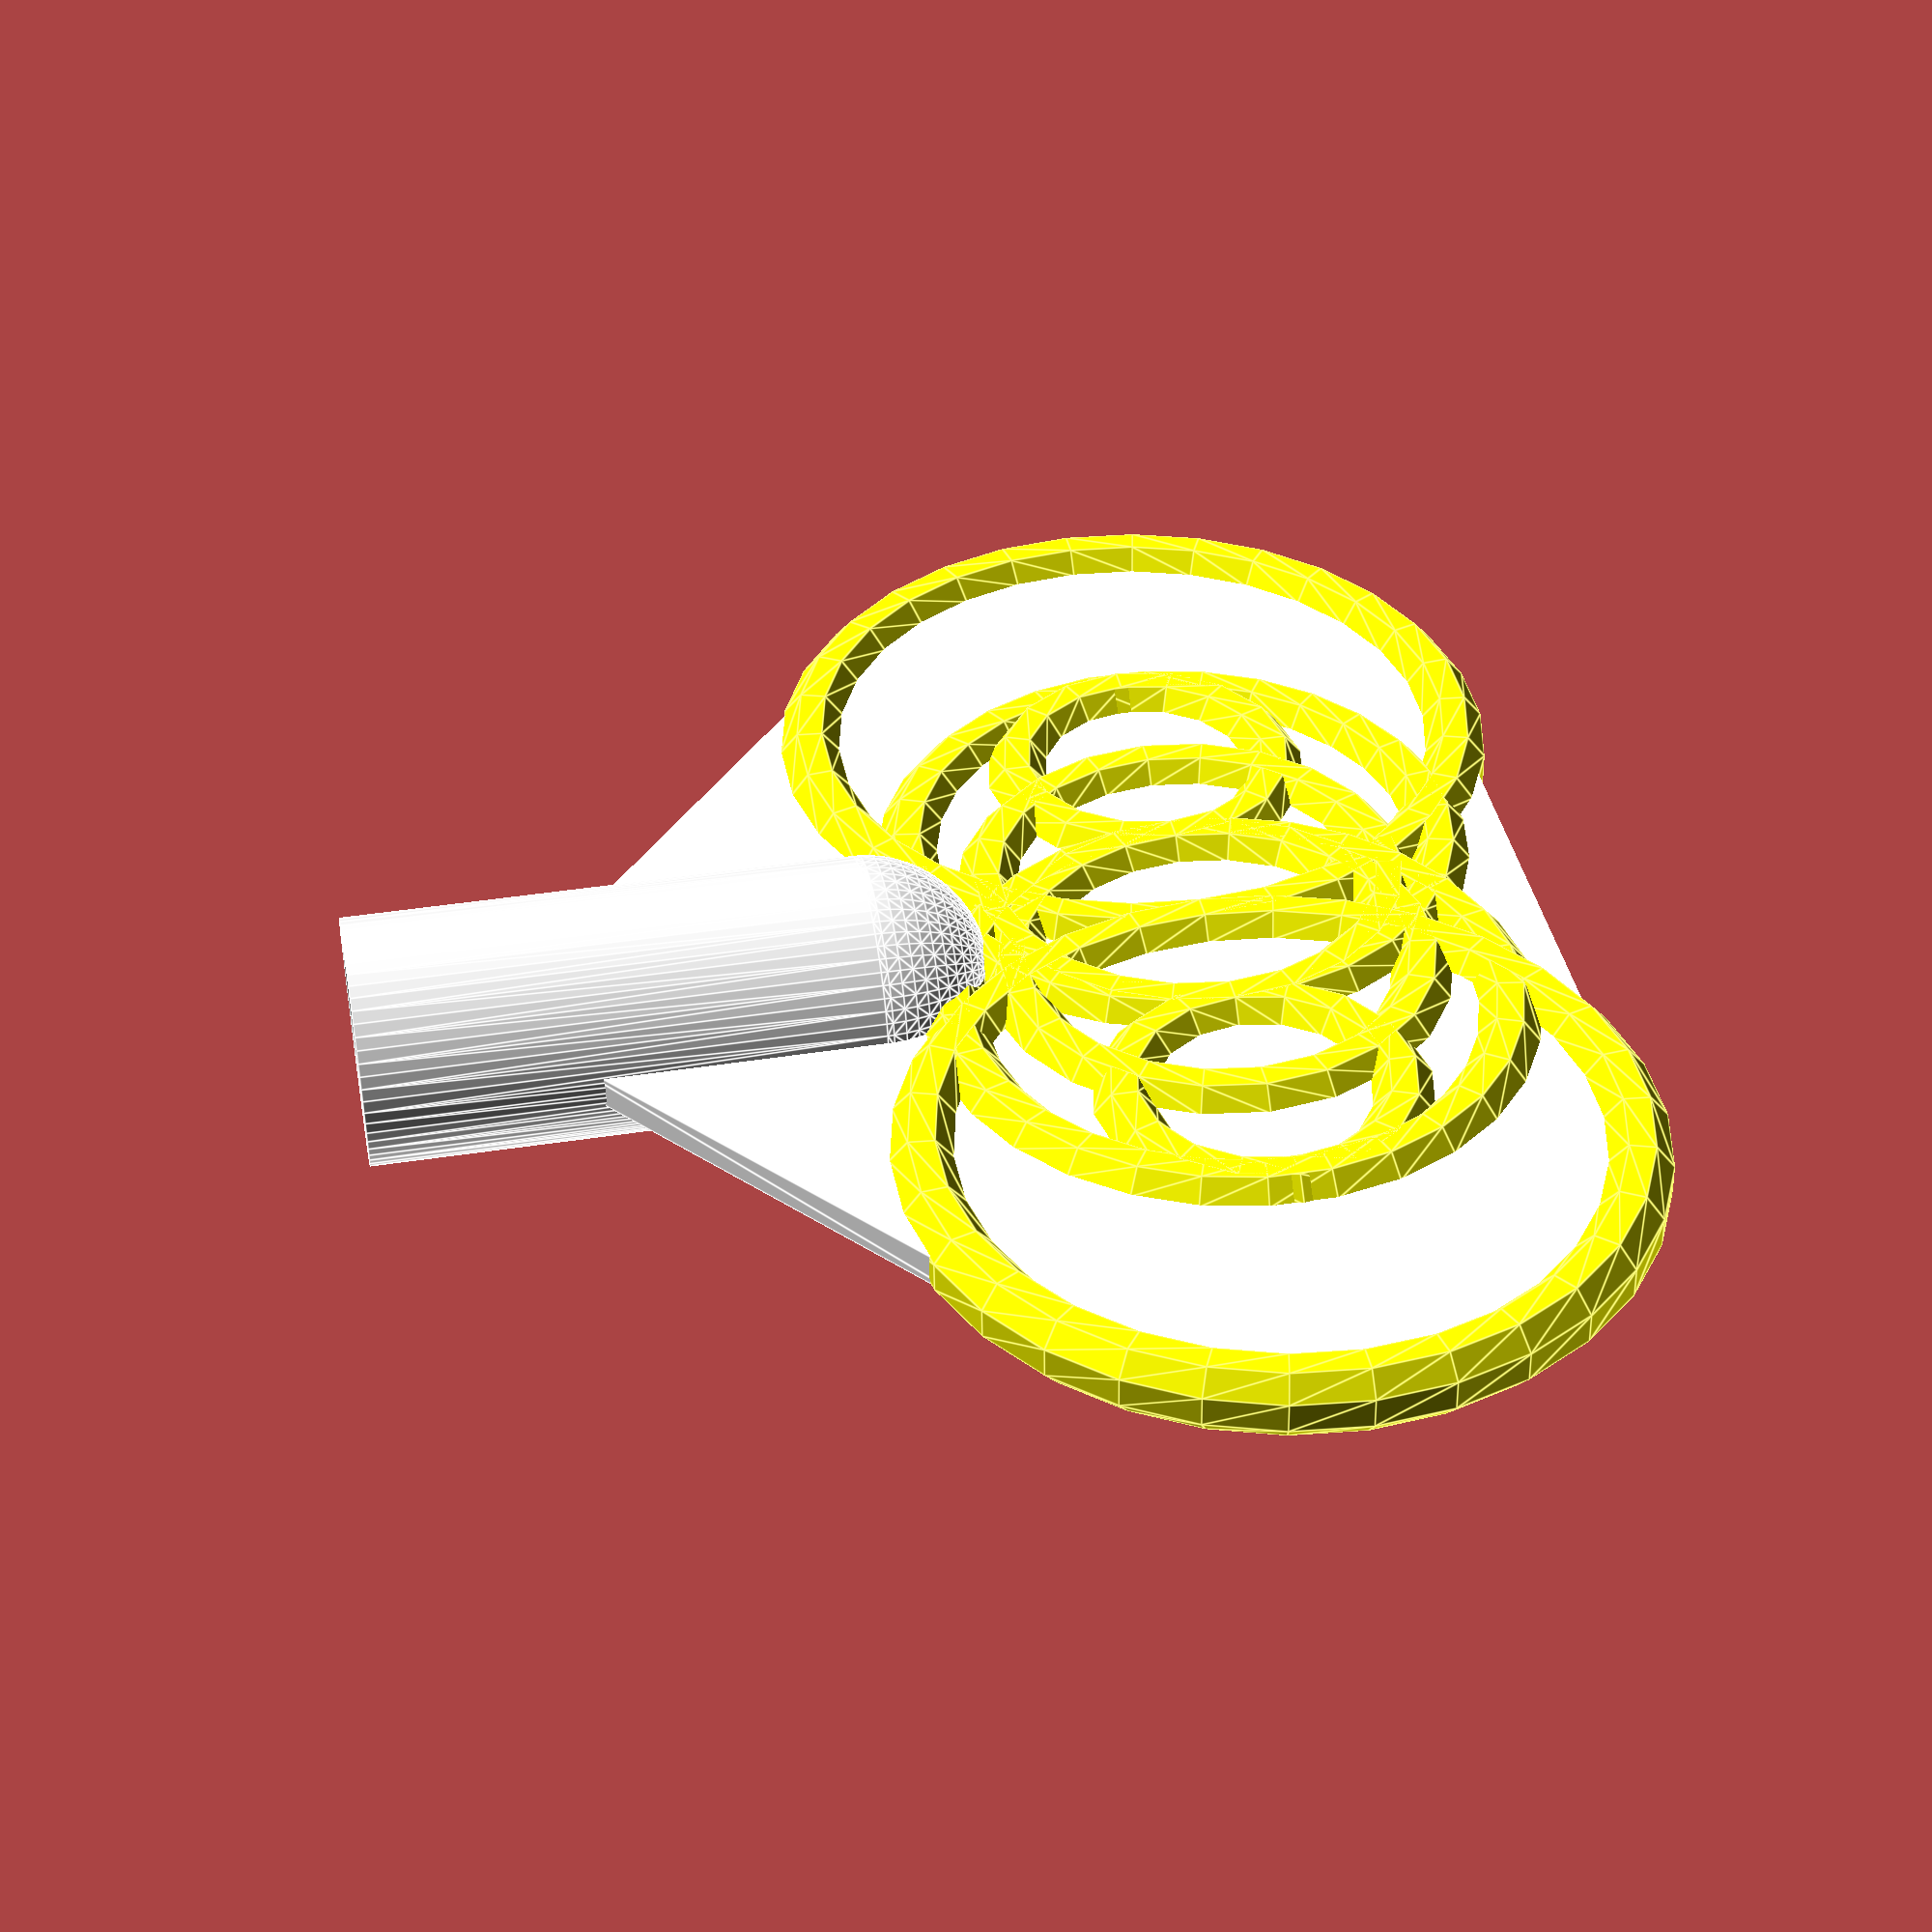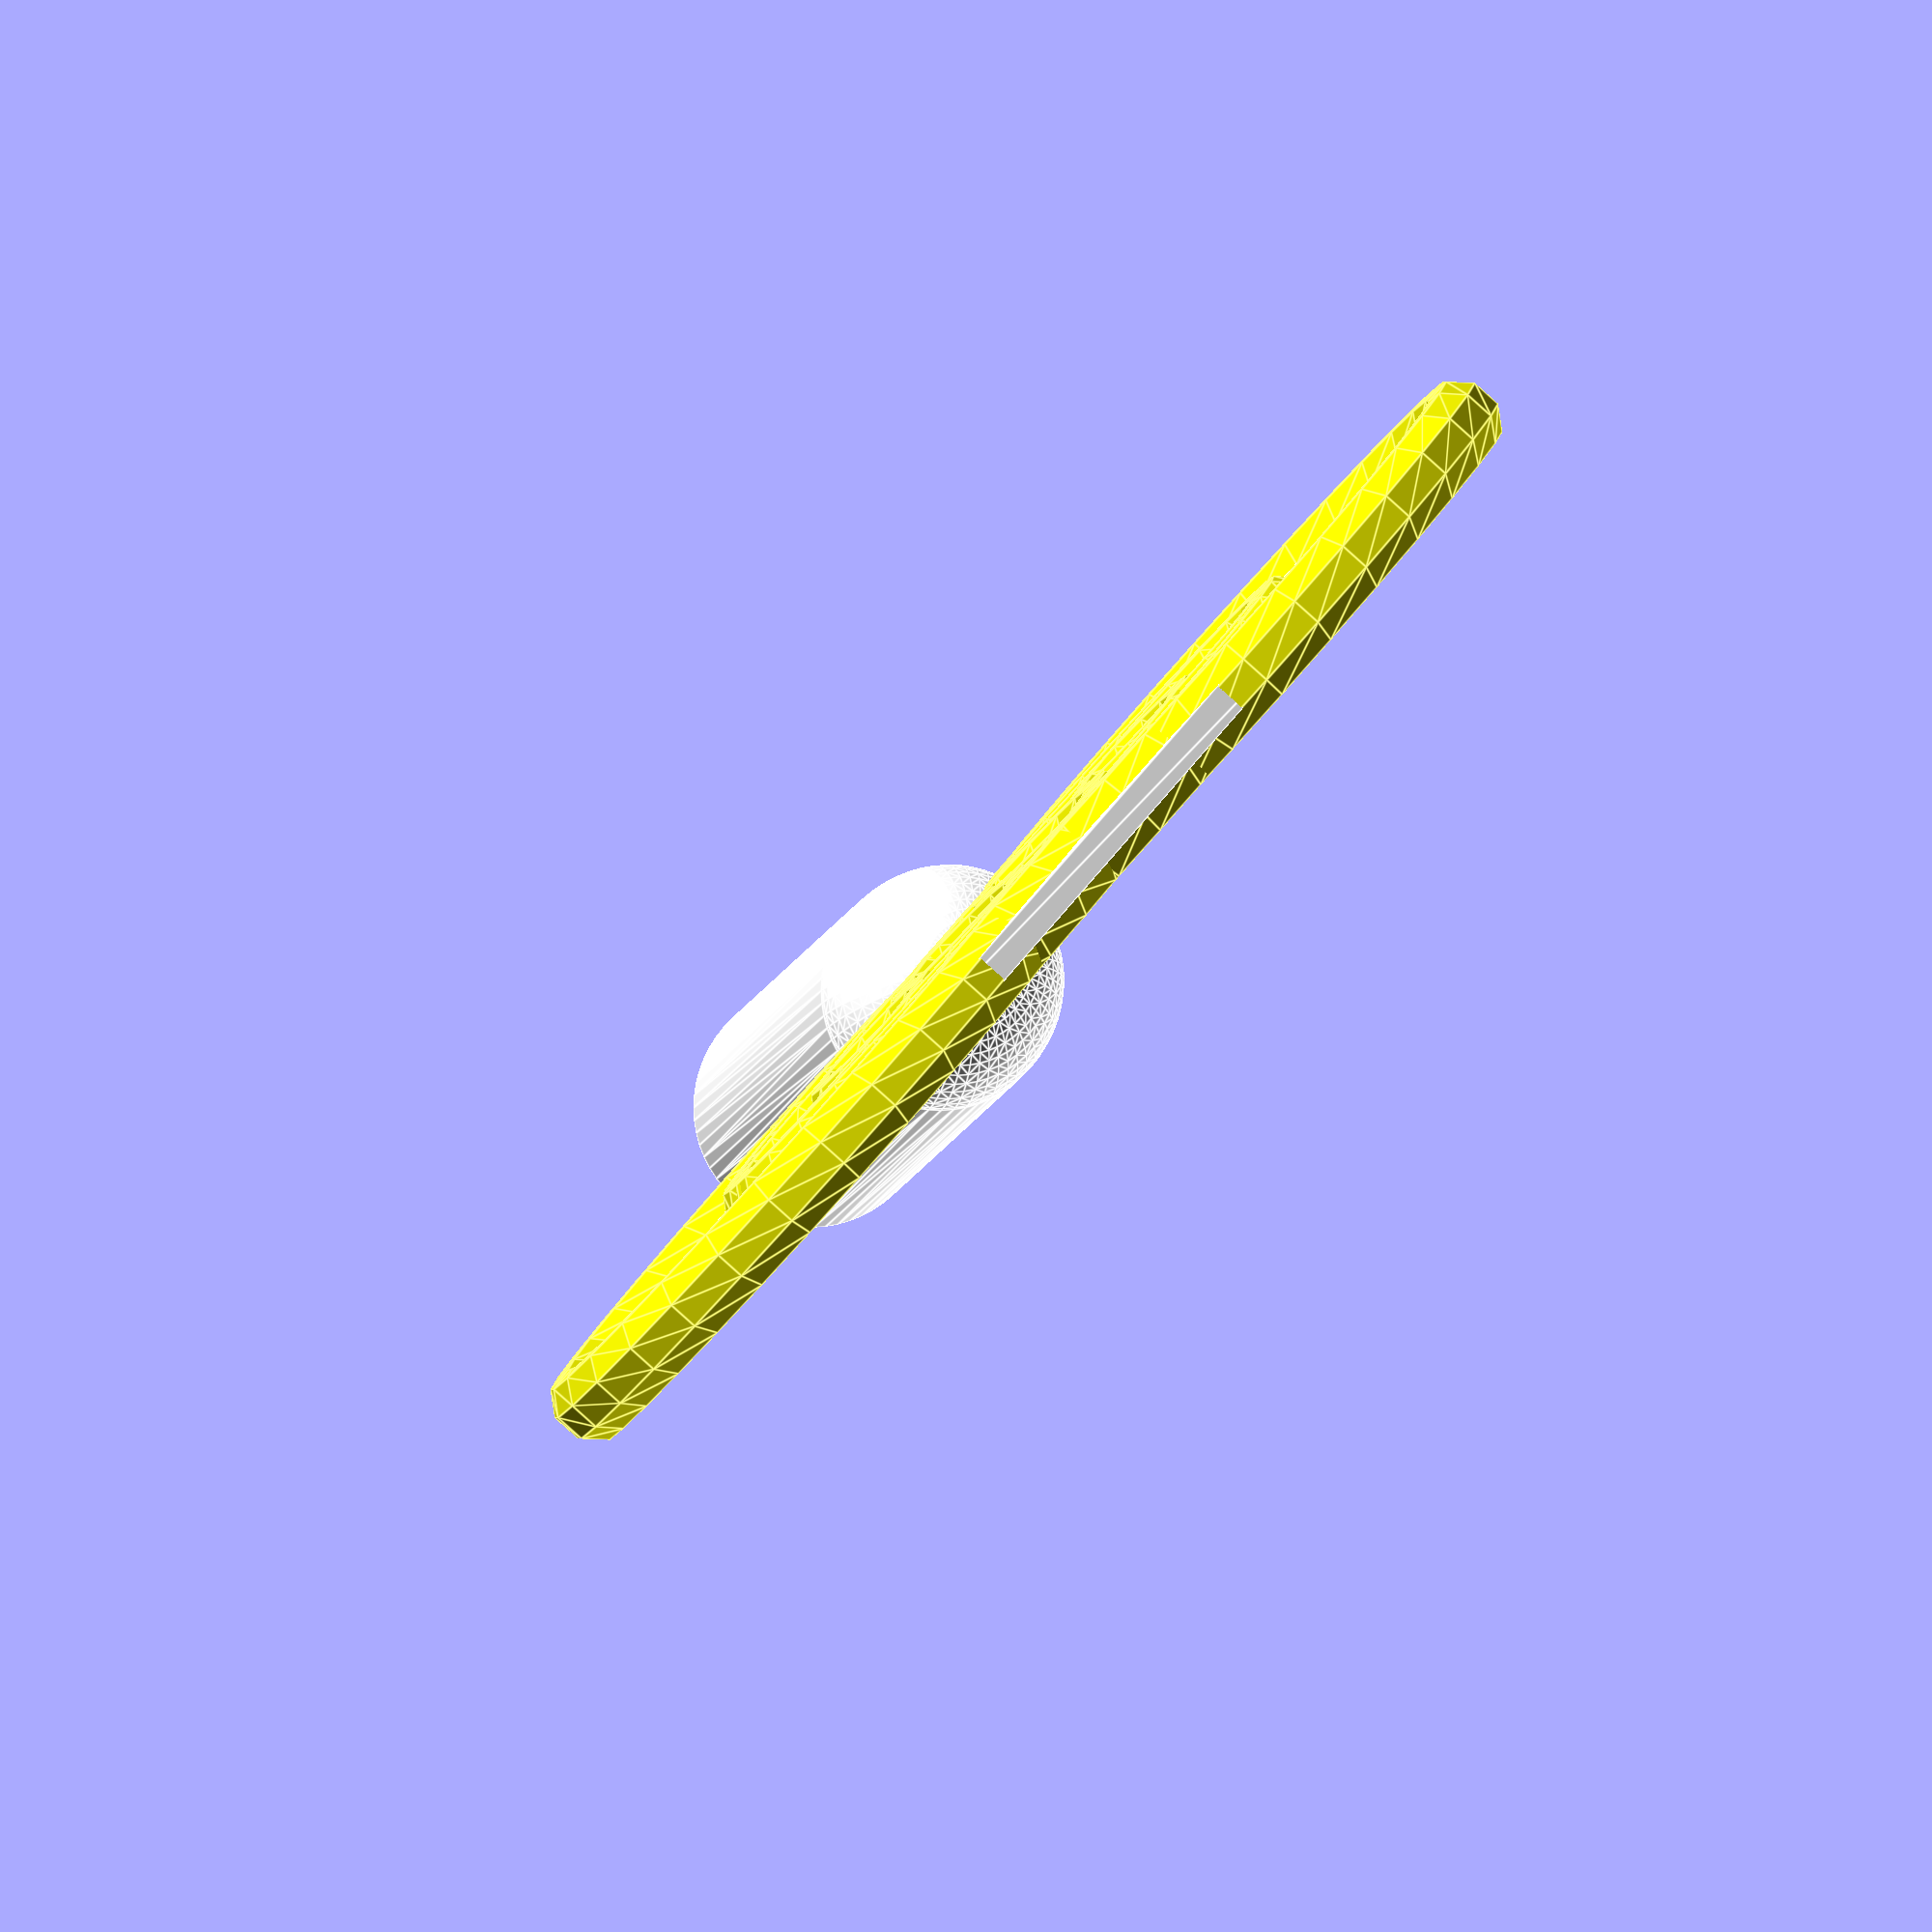
<openscad>
// Diameter in mm of the shaft (inner diameter of the knob's socket). Adjustments will probably be required. Values that have worked for some lamps: 5.1, 6.1.
shaft_diameter = 5.6;

// Length in mm of the knob's socket for the shaft.
shaft_length = 15;

// Proportion of shaft_diameter by which to squash the socket out of round to aid in gripping the shaft. Zero is circular.
shaft_fit_stretch = 0.05;

/* [Hidden] */
sleeve = shaft_diameter + 2 * 0.8;
epsilon = 0.01;


main();

module main() {
    color("white")
    difference() {
        union() {
            hull() {
                key_base() key_outer() cylinder(r=10, center=true);
                
                shaft_fit_stretch()
                translate([0, 0, 5])
                rotate([90, 0, 0])
                cylinder(r=1, center=true);

            }
            
            shaft_fit_stretch()
            hull() {
                cylinder(d=sleeve, h=shaft_length, $fn=60);
                translate([0, 0, shaft_length]) sphere(d=sleeve, $fn=60);
            }
        }
        shaft_fit_stretch()
        translate([0, 0, -epsilon]) cylinder(d=shaft_diameter, h=shaft_length, $fn=30);
    }
    
    color("yellow")
    key_base() {
        mirrored([1, 0, 0])
        for (i = [4:2:10]) {
            s = i / 10;
            translate([10 * s - 20 * (1 - s), 0, 0])
            ring(r=10 * s);
        }
    }
}

module shaft_fit_stretch() {
    scale([1 + shaft_fit_stretch, 1 - shaft_fit_stretch * 0.5, 1])
    children();
}

module ring(r=10) {
    scale([1, 1, 1.2])
    rotate_extrude()
    translate([r, 0, 0])
    rotate(360 / 16)
    circle(d=2, $fn=8);
}

module key_base() {
    translate([0, 0, 10 + shaft_length])
    rotate([90, 0, 0]) 
    children();
}

module key_outer() {
    mirrored([1, 0, 0])
    translate([10, 0, 0])
    children();
}

module mirrored(axis) {
    children();
    mirror(axis) children();
}

</openscad>
<views>
elev=137.5 azim=184.8 roll=280.4 proj=p view=edges
elev=193.7 azim=309.8 roll=194.5 proj=o view=edges
</views>
